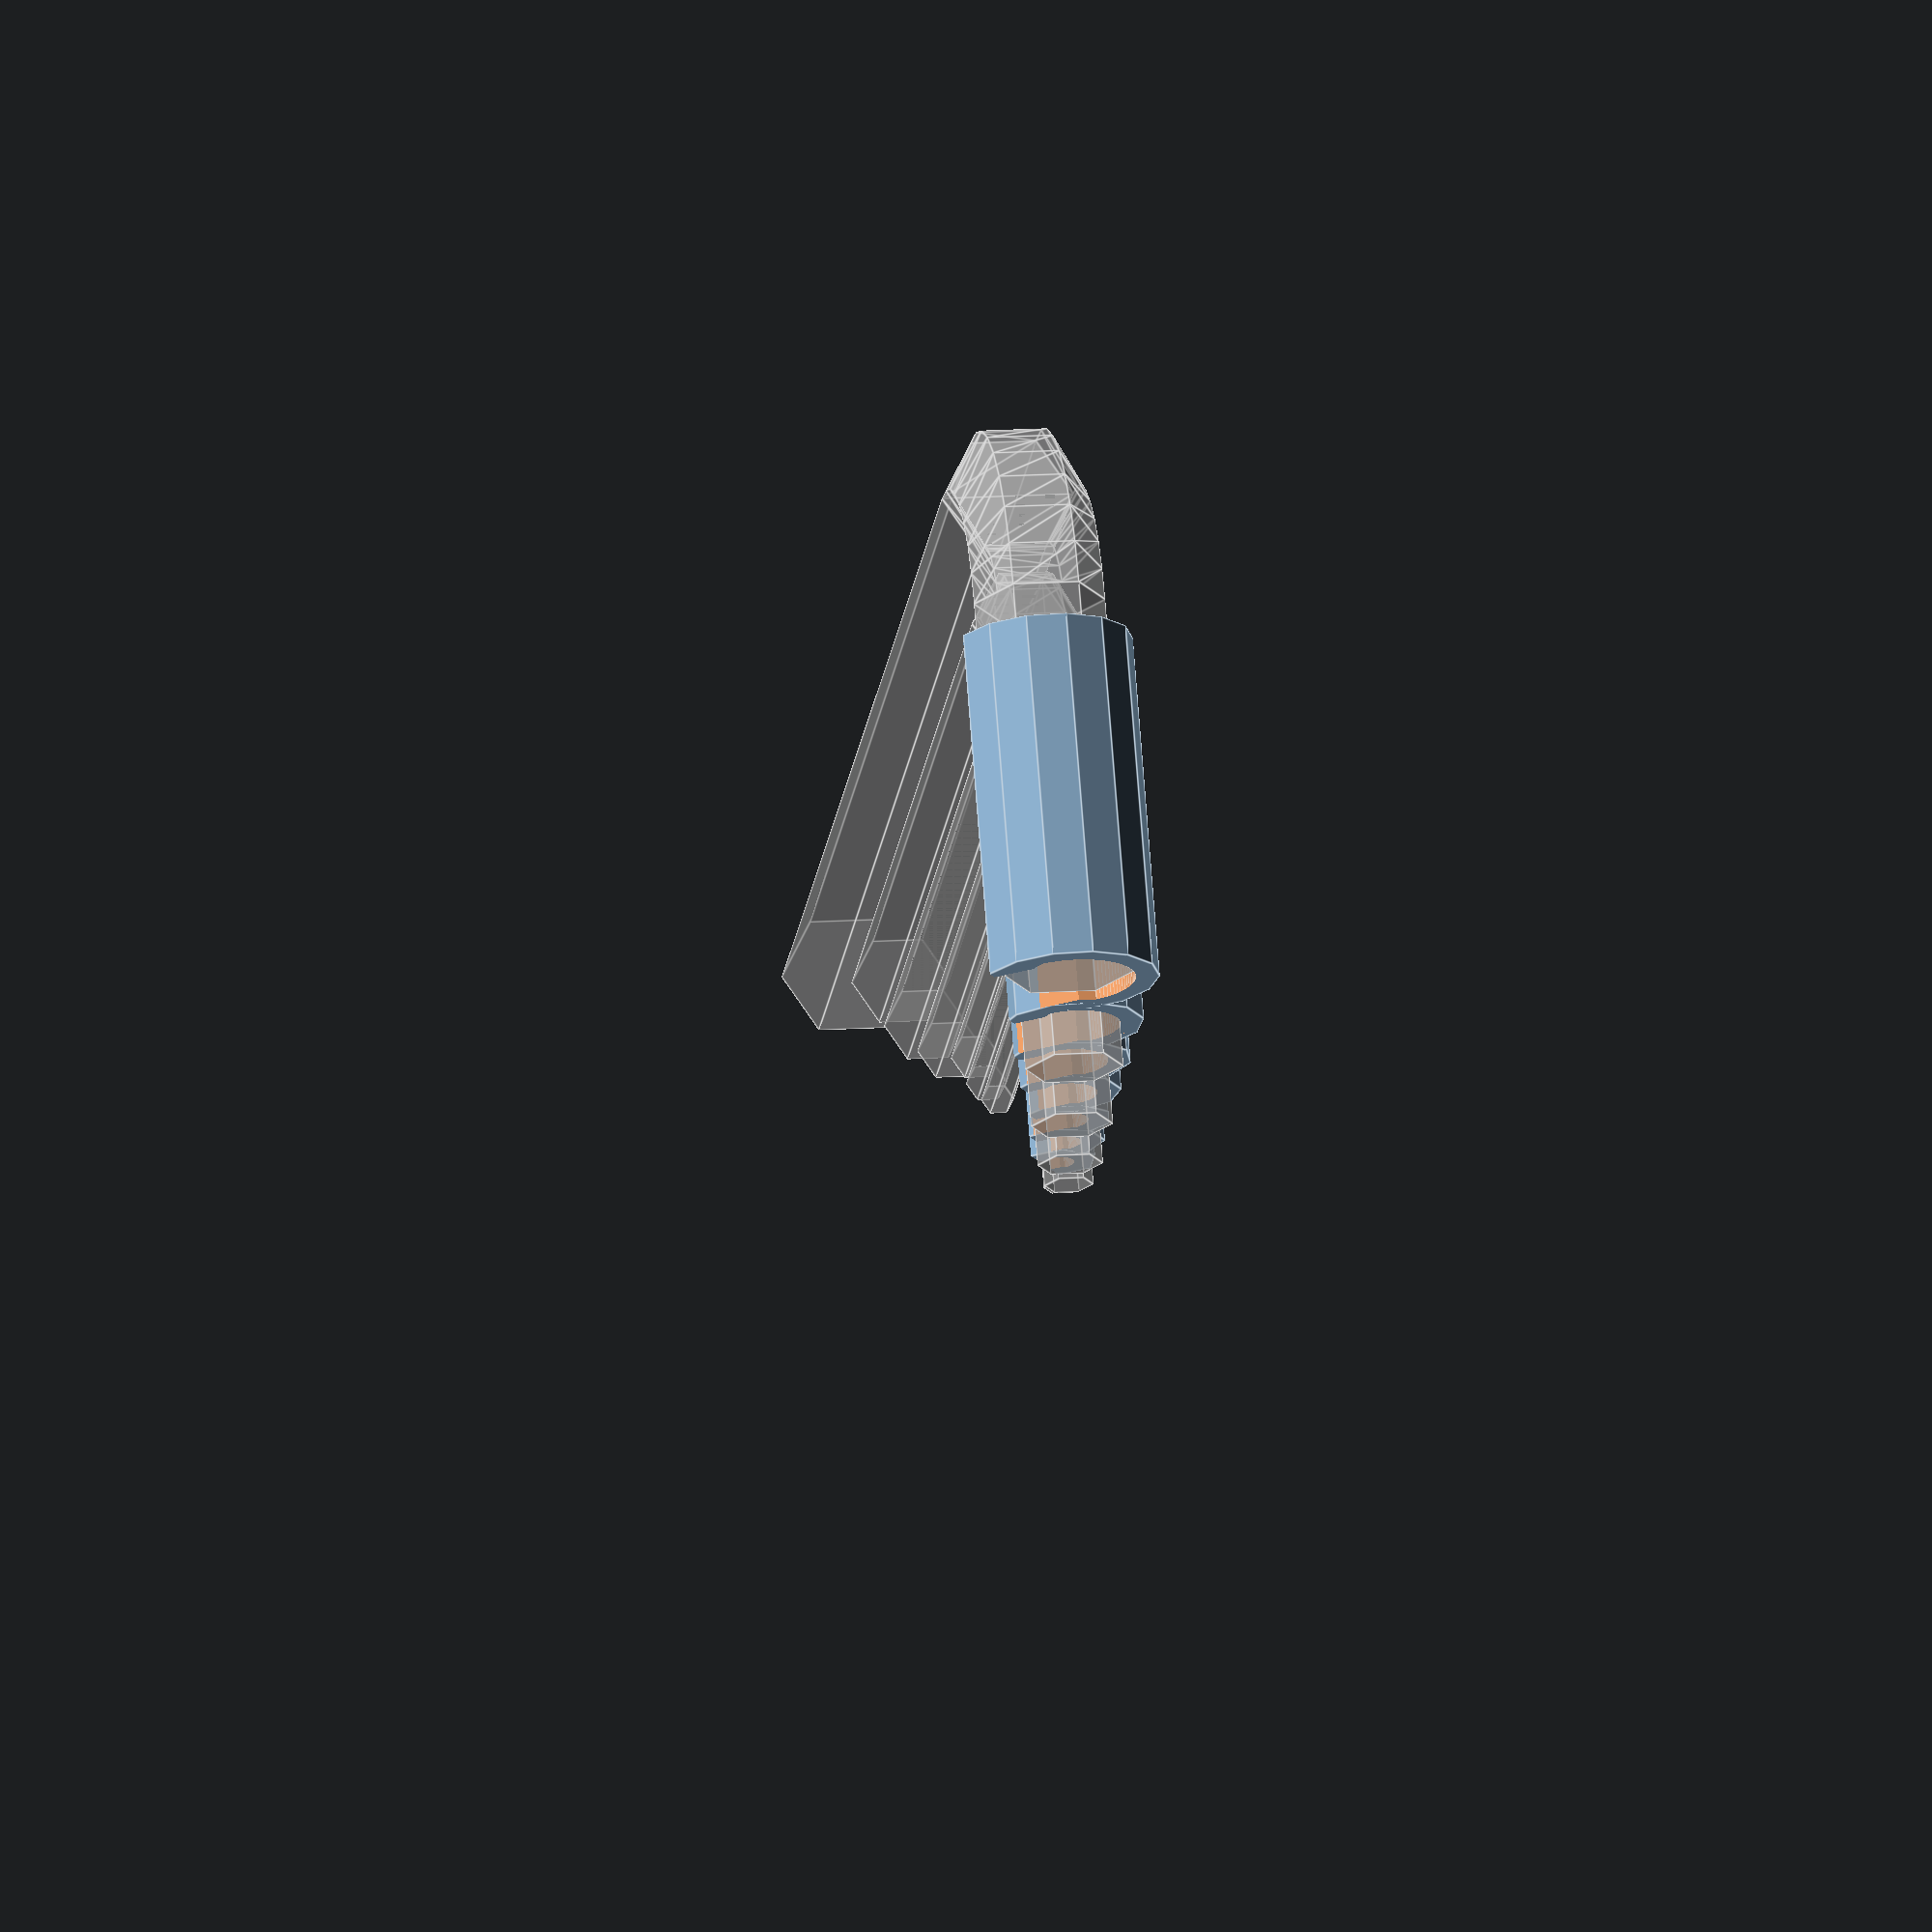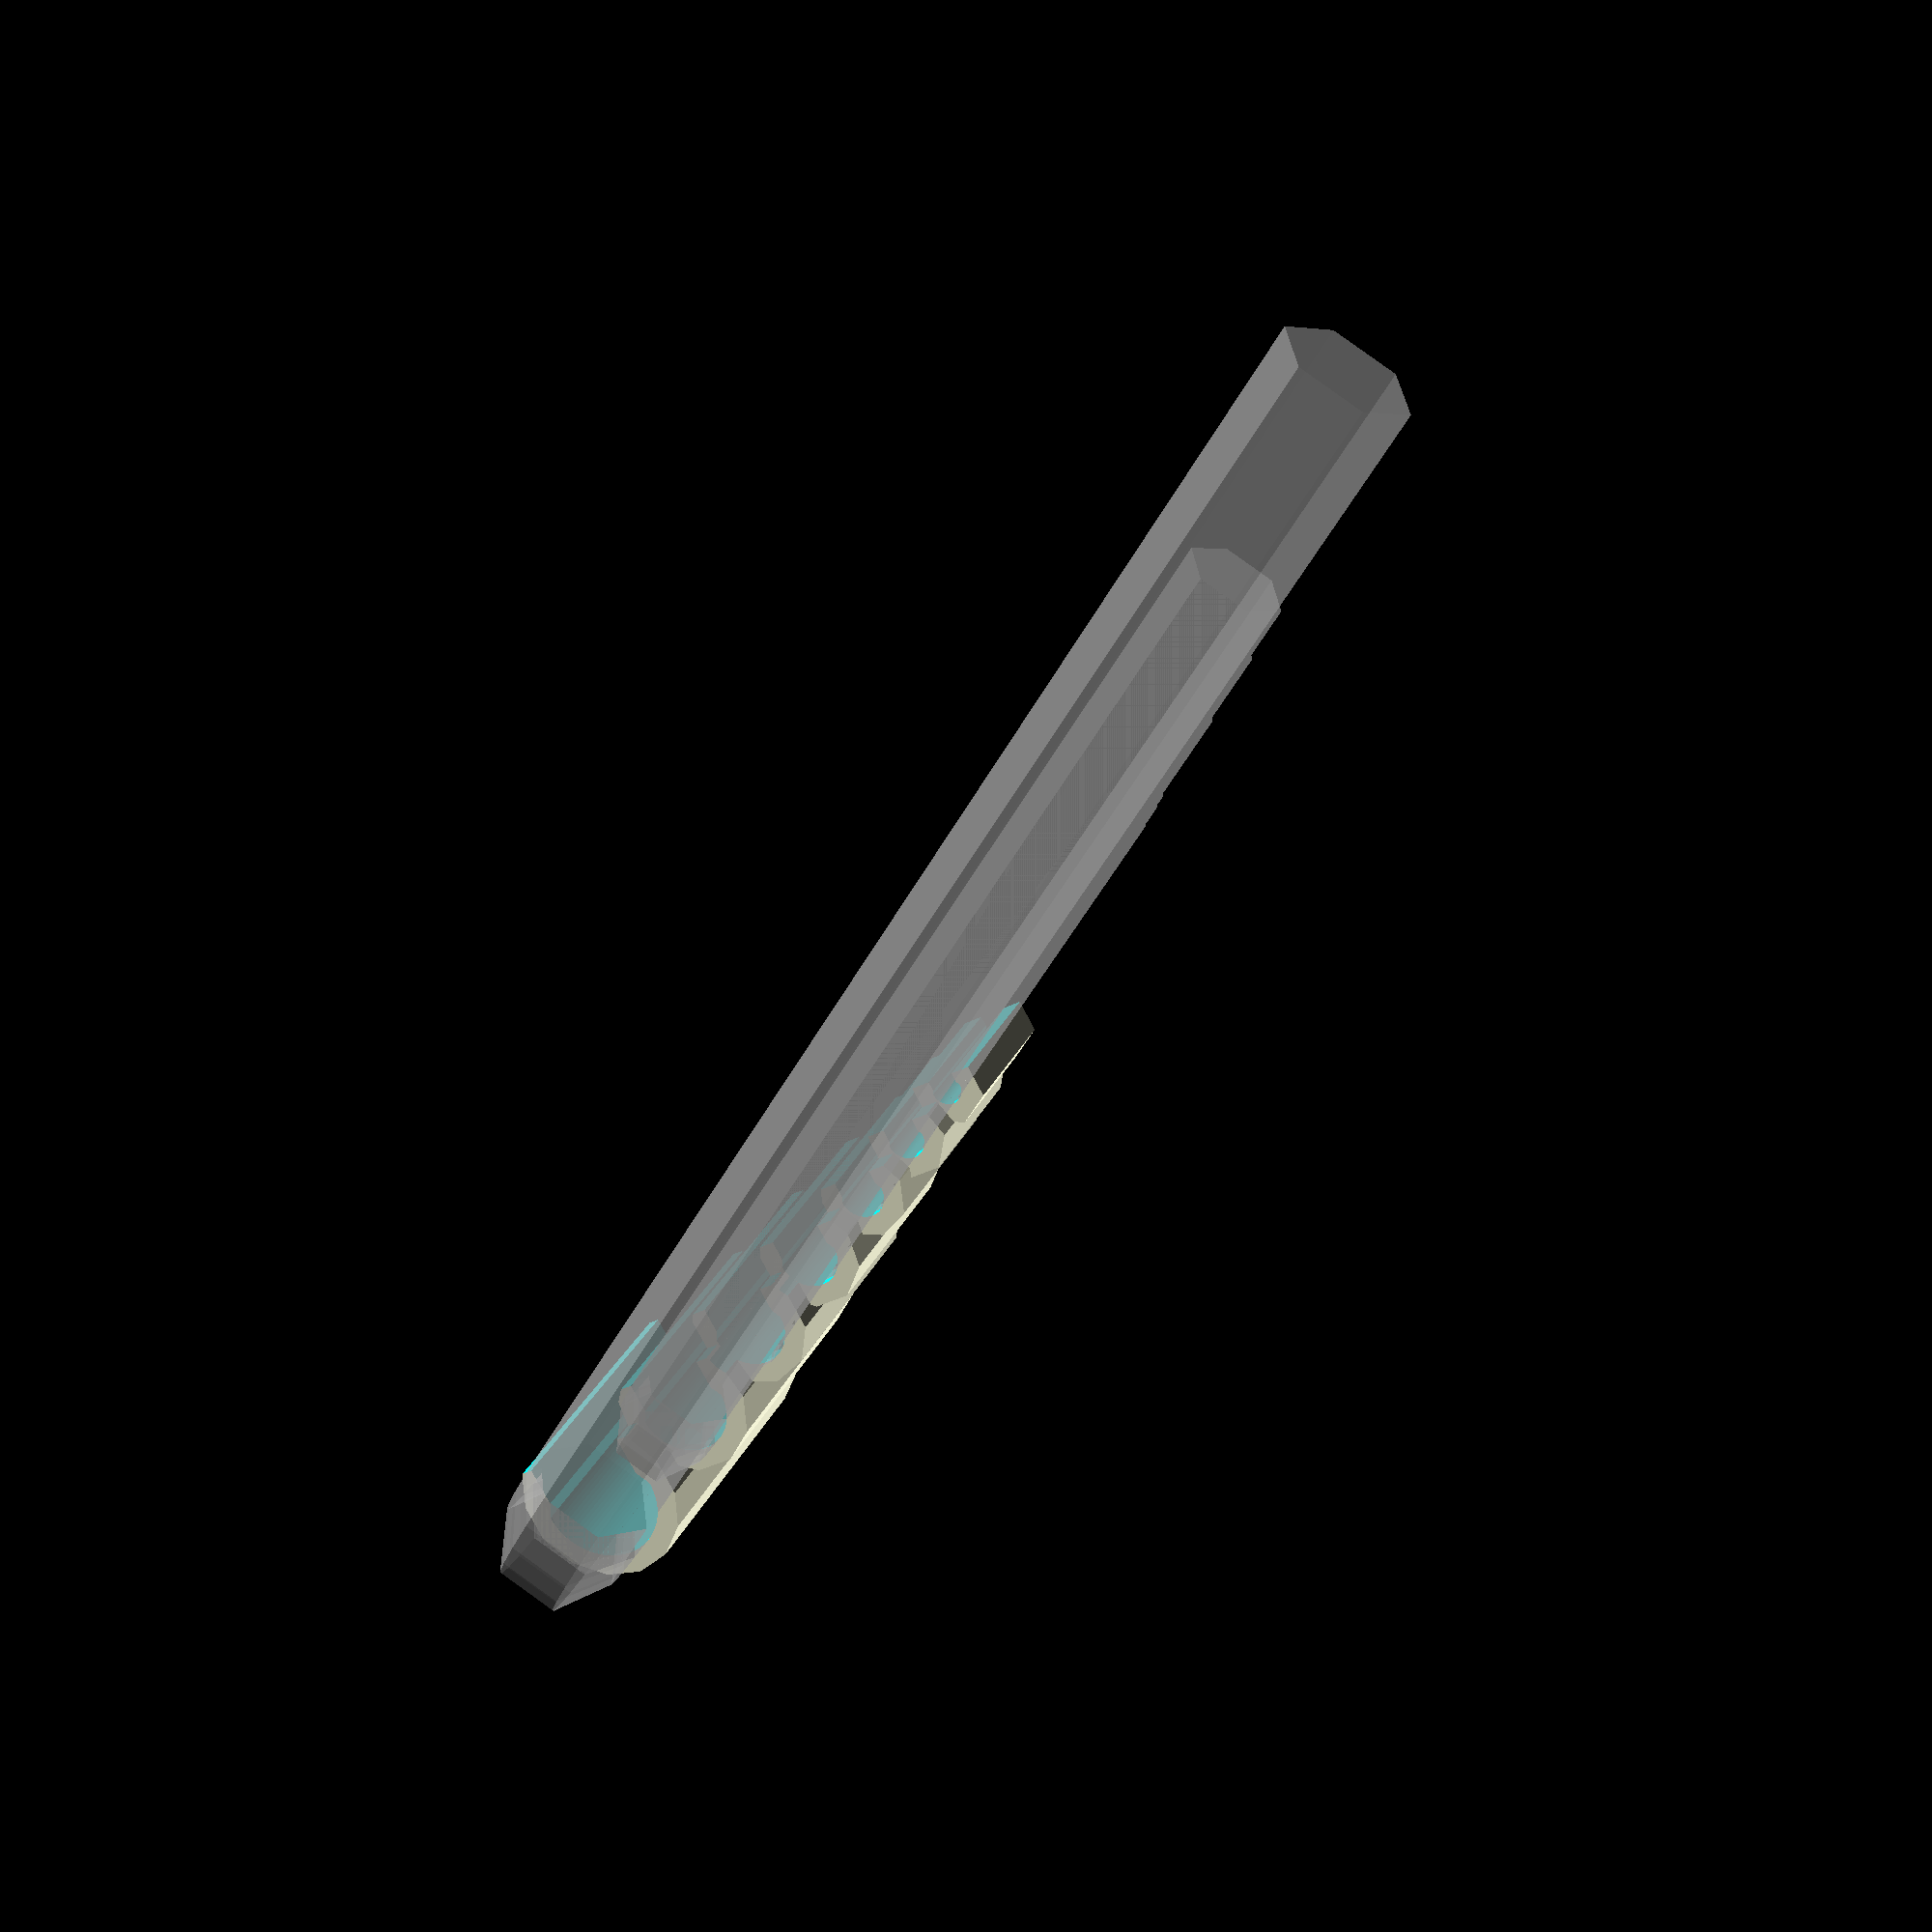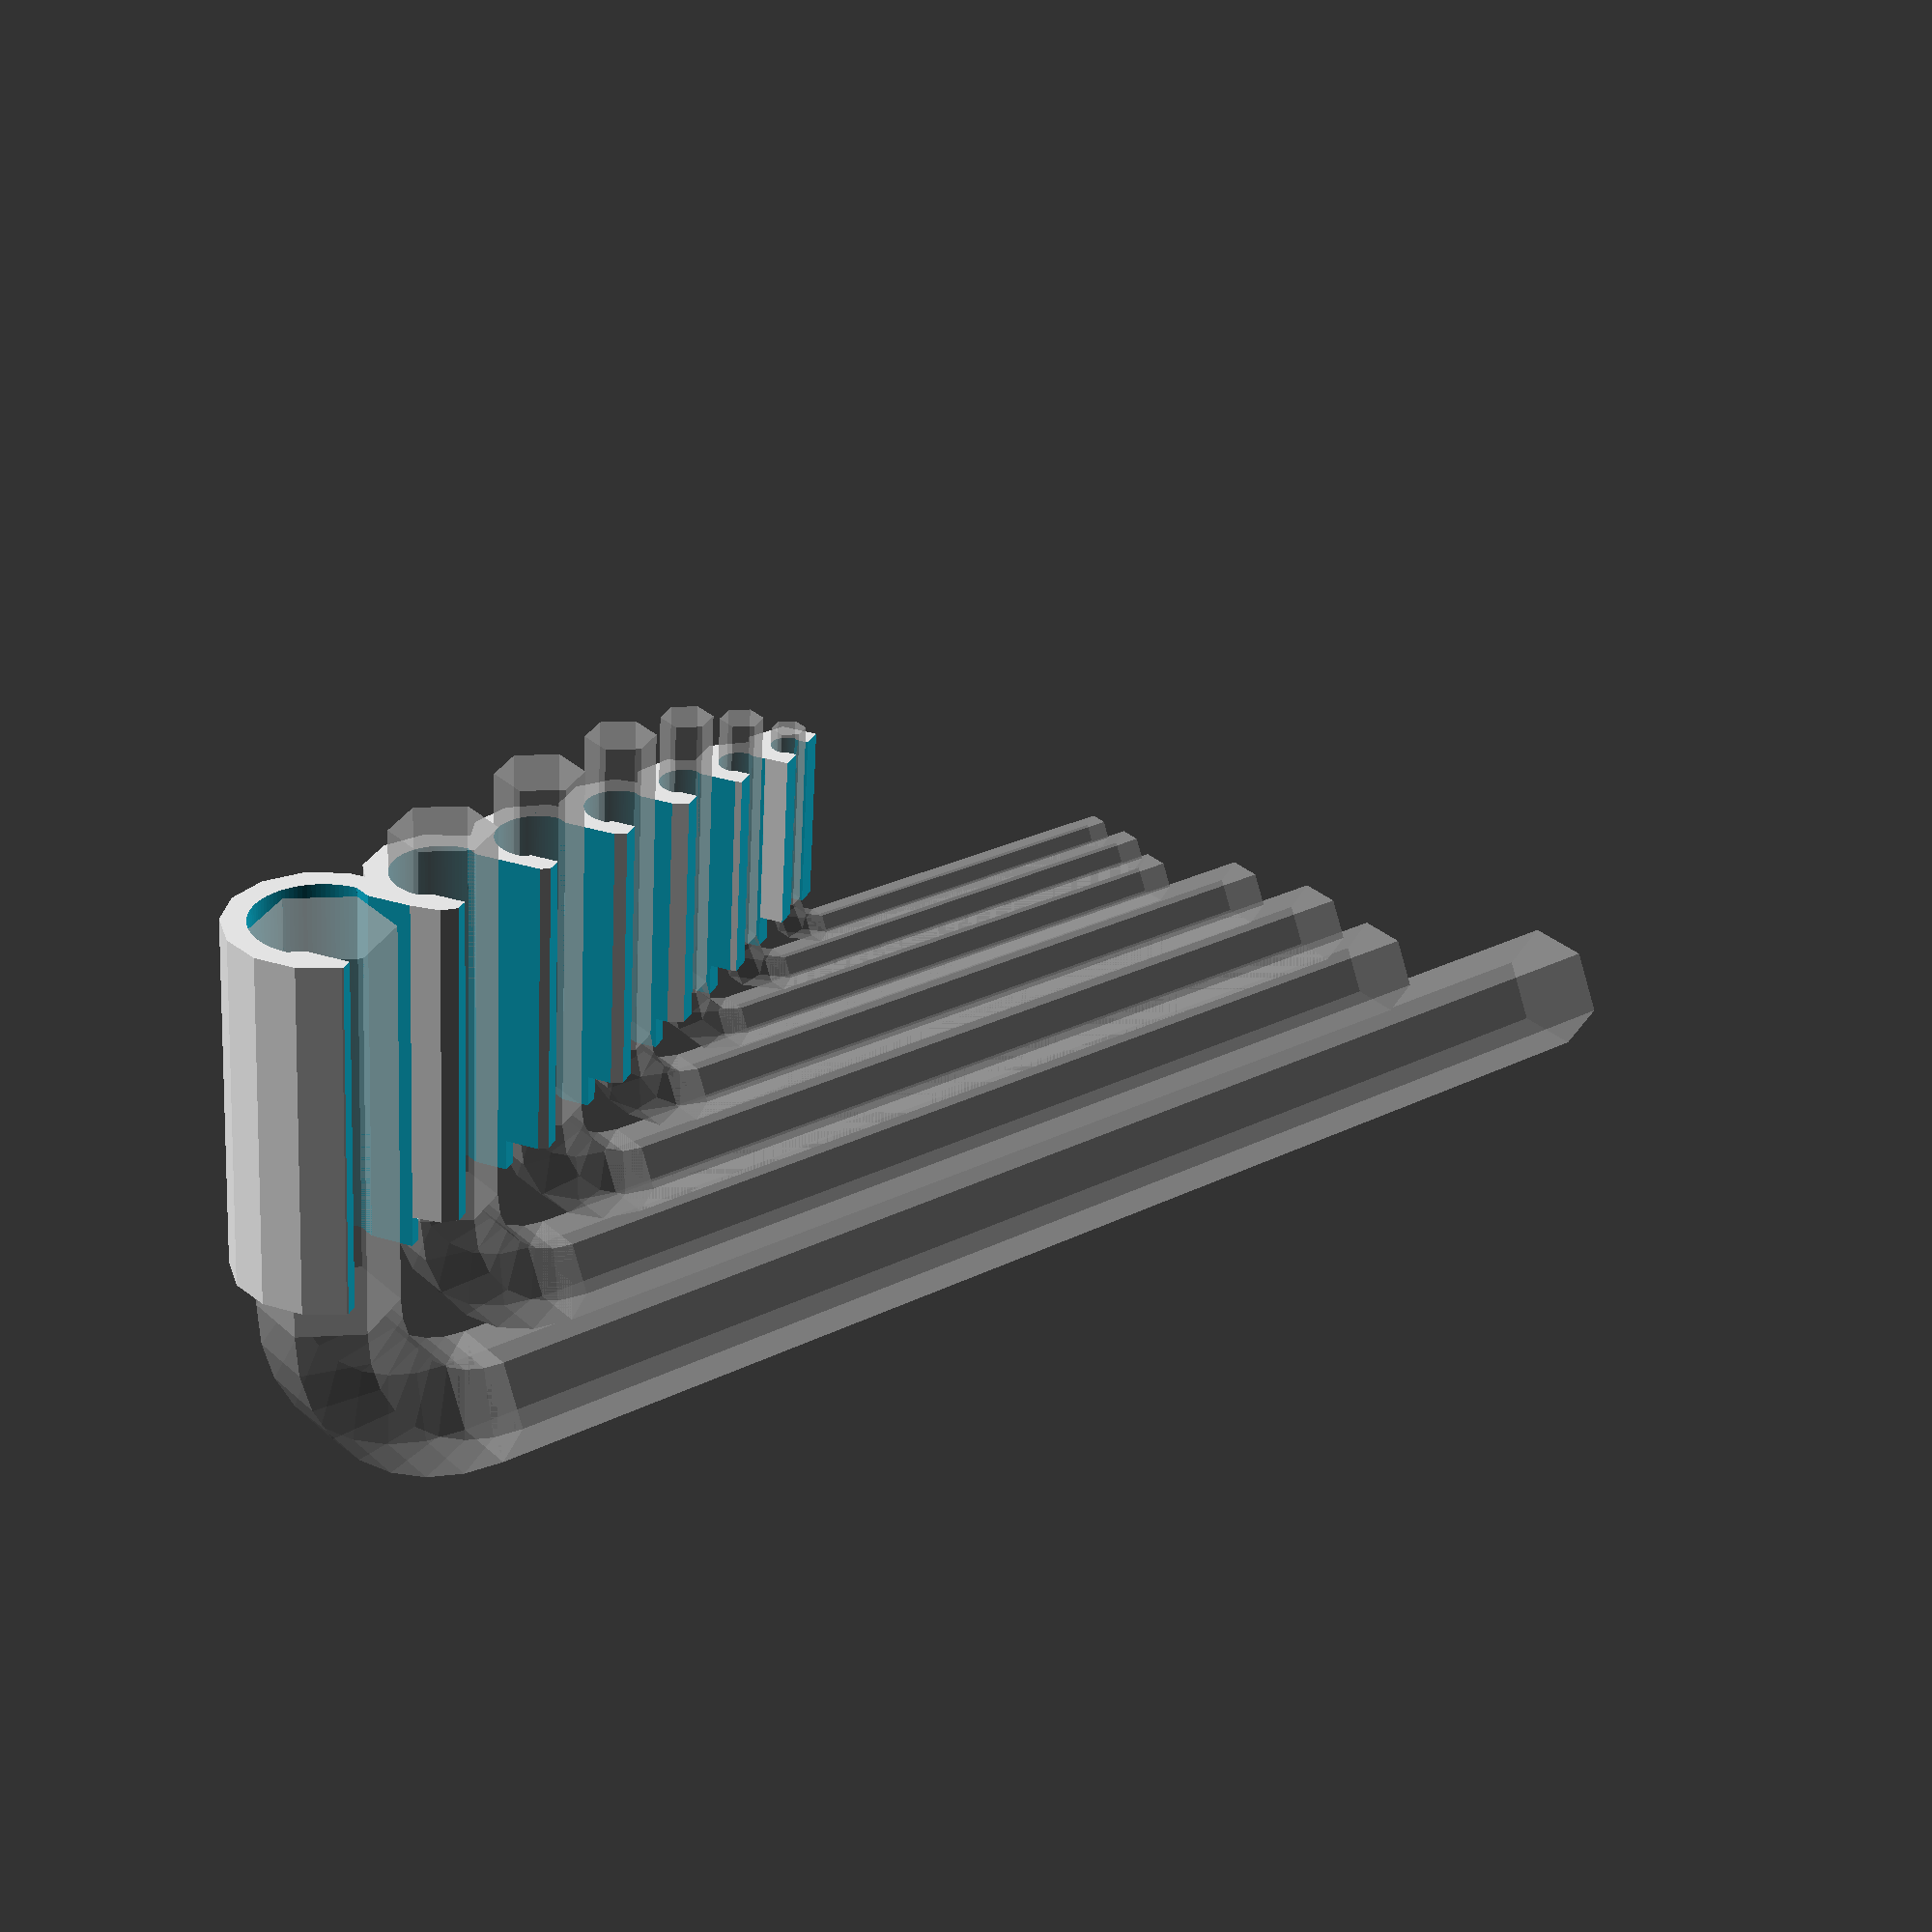
<openscad>
$fa = .01;
$fs = $preview ? 3 : .3;


//imperial_size_list = [.05, 1 / 16, 5 / 64, 3 / 32, 1 / 8, 5 / 32, 3 / 16, 7 / 32, 1 / 4, 5 / 16, 3 / 8];
//imperial_label_list = [".05", "1/16", "5/64", "3/32", "1/8", "5/32", "3/16", "7/32", "1/4", "5/16", "3/8"];
//assert(len(imperial_size_list) == len(imperial_label_list), "Count of imperial sizes and labels must be equal.");

//constants
hexup = 1/sin(60);

//measurements
metric_sizes = [2, 2.5, 3, 4, 5, 6, 8];
metric_safe_space = [12, 25];
w = 44.05;
h = 116.8;

//design parameters
spacing=1.67;
thin_wall_thickness=1.67;



//generic functions and modules
function sum(v) = [for(p=v) 1] * v;
function lerp(a,b,x) = a+(b-a)*x;

//specific functions
module key(w, h, d, r_bend) {
    /*
    r_bend: bend radius is measured with inside curvature
     */
    r_bend_center = r_bend - d / 2;
    circumdiameter = d * 1 / sin(60);
    translate([d / 2, circumdiameter / 2, 0]) {
        //long part
        rotate([0, 0, 90])
            cylinder(h - r_bend, d = circumdiameter, $fn = 6);
        //short part
        translate([r_bend_center, 0, h - d / 2])
            rotate([0, 90, 0])
            rotate([0, 0, 90])
            cylinder(w - circumdiameter / 2 - r_bend_center, d = circumdiameter, $fn = 6);
        //bent part
        translate([0, 0, h - r_bend])
            rotate([90, - 90, 0])
            translate([0, - r_bend_center, 0])
            rotate_extrude(angle = 90, convexity = 10)
            translate([r_bend_center, 0, 0])
            rotate([0, 0, 30])
            circle(d = circumdiameter, $fn = 6);
    }
    //%cube([w, circumdiameter, h]);
}

//!key(w,h,8,14);

module key_slot_neg(d, w, slop=0, center=false) translate([(center ? -w/2 : 0), 0, 0]){

    //slop: how much jiggle the key should have in the locked or unlocked position
    //should be subtracted from the volume below the x plane, or lower for more strength
		// it turns out keys are naturally a little undersized
    r_sloppy = d / 2 + slop/2;
    circumradius_sloppy = r_sloppy * 1 / sin(60);

    //translate([0, 0, -(circumradius_sloppy - r_sloppy)*tan(60)]) {
    translate([0, 0, 0]) {
        rotate([0, 90, 0]) {
            rotate([0, 0, 90]) cylinder(h = w, r = circumradius_sloppy, $fn = 6);
            intersection() {
                if($preview) cylinder(h = w, r = circumradius_sloppy, $fn=100);
                else cylinder(h = w, r = circumradius_sloppy);
                translate([0, - circumradius_sloppy, 0]) cube([circumradius_sloppy, 2 * circumradius_sloppy, w]);
            }
            //unlocked
            //% translate([0,0,-.1]) cylinder(h = w + .2, r = d / 2 / sin(60), $fn = 6);
            //locked
//            % rotate([0, 0, 90])translate([0, 0, - .1]) cylinder(h = w + .2, r = d / 2 / sin(60), $fn = 6);
        }
        translate([0, - r_sloppy, 0])
            cube([w, 2 * r_sloppy, max(10, d * 1.5)]);
    }
}
module main(size_list=metric_sizes, w=w, h=h){
    size_list_reversed = [for(i=[1:len(size_list)]) size_list[len(size_list)-i]];
    layout(size_list_reversed=size_list_reversed, w=w, h=h, mode="ghost");
    difference(){
        layout(size_list_reversed=size_list_reversed, w=w, h=h, mode="pos");
        layout(size_list_reversed=size_list_reversed, w=w, h=h, mode="neg");
    }
}

module layout(size_list_reversed=size_list_reversed, w=w, h=h, mode="pos|neg|ghost"){
    for(i=[0:len(size_list_reversed)-1]){
        size=size_list_reversed[i];
        sum_less = size_list_reversed * [for(j=[0:len(size_list_reversed)-1])  (j<i) ? 1 : 0];
        sum_more = size_list_reversed * [for(j=[0:len(size_list_reversed)-1])  (j>i) ? 1 : 0];

        separation = sum_less + spacing * i;

        if(mode=="pos"){
						translate([w, -separation, size*hexup/2])
								rotate([0,-90,0])
								rotate([0,0,-30])
								difference()
						{
								d=size*hexup+thin_wall_thickness*2;
								h=lerp(metric_safe_space[1], metric_safe_space[0], i/(len(size_list_reversed)-1));
								//h=sum_more + metric_safe_space[0];
								cylinder(d=d,h=h);
								translate([size/2,-(d+.2)/2,-.1]) cube([d+.2, d+.2, h+.2]);
						}
			  }	else if(mode=="neg"){
					translate([-.1, -separation, size*hexup/2])
							rotate([30,0,0])
							key_slot_neg(size,w+.2);
				} else if(mode=="ghost") {
				
						h_i = h * size/max(size_list_reversed);
						w_i =lerp(w, 17, i/(len(size_list_reversed)-1));
				
						%translate([sum_less, -separation, size*hexup/2])
							rotate([-90,0,0])
							translate([0,-size*hexup/2, -h_i+size/2])
							key(w_i, h_i,size,size*2);
				}
    }

}

main();
</openscad>
<views>
elev=344.9 azim=55.7 roll=82.3 proj=o view=edges
elev=94.3 azim=303.5 roll=54.4 proj=p view=solid
elev=148.7 azim=93.6 roll=218.7 proj=p view=solid
</views>
